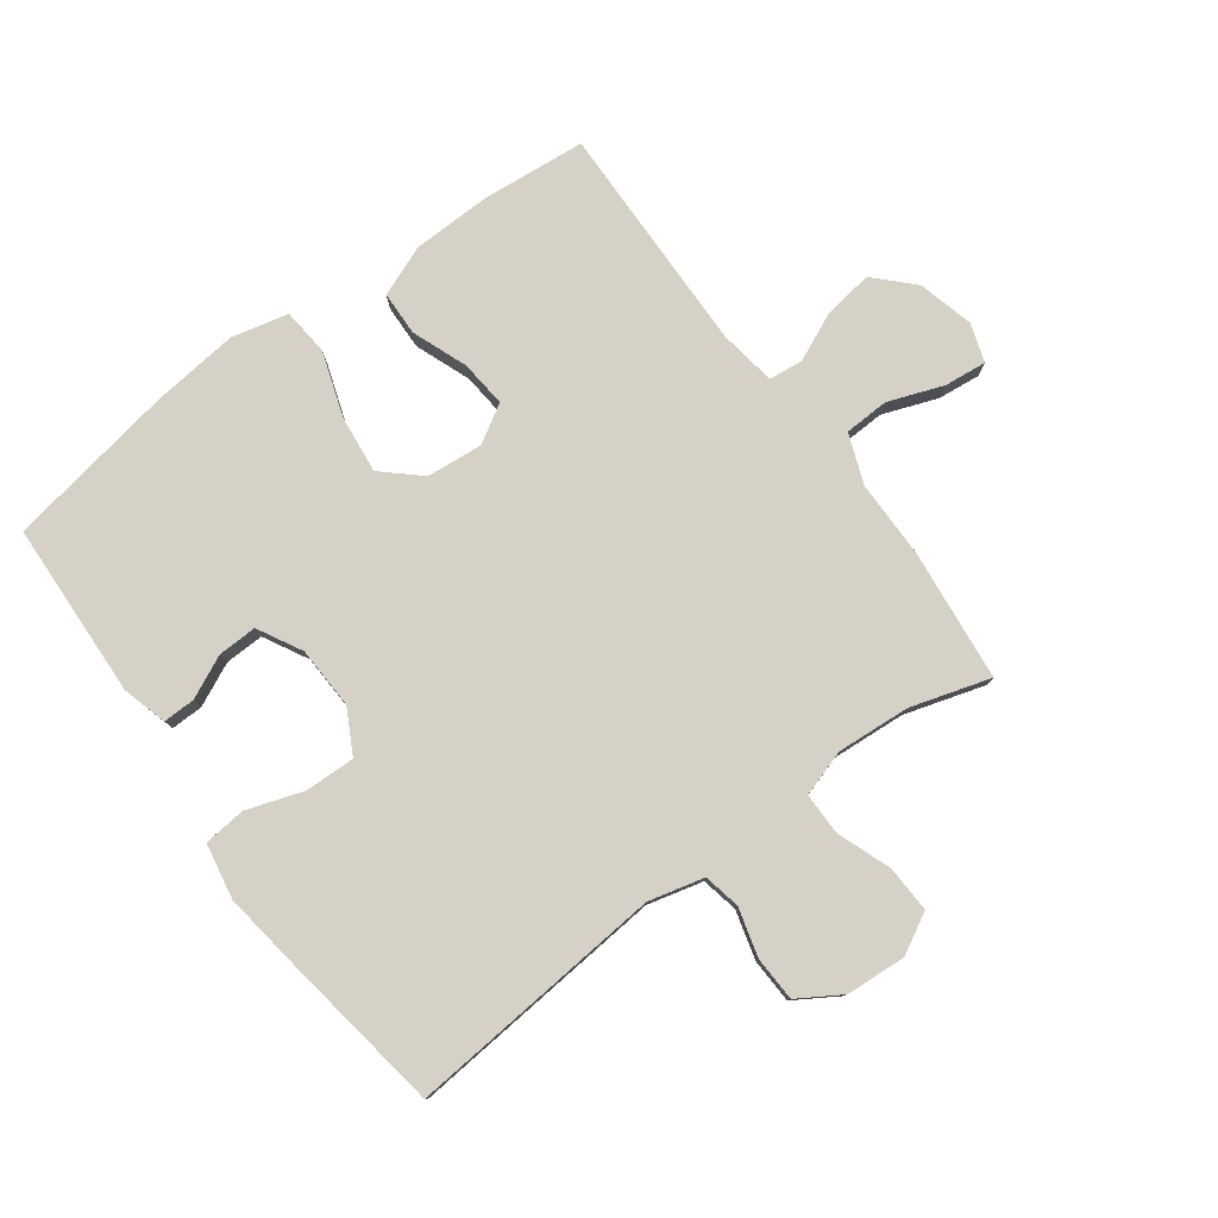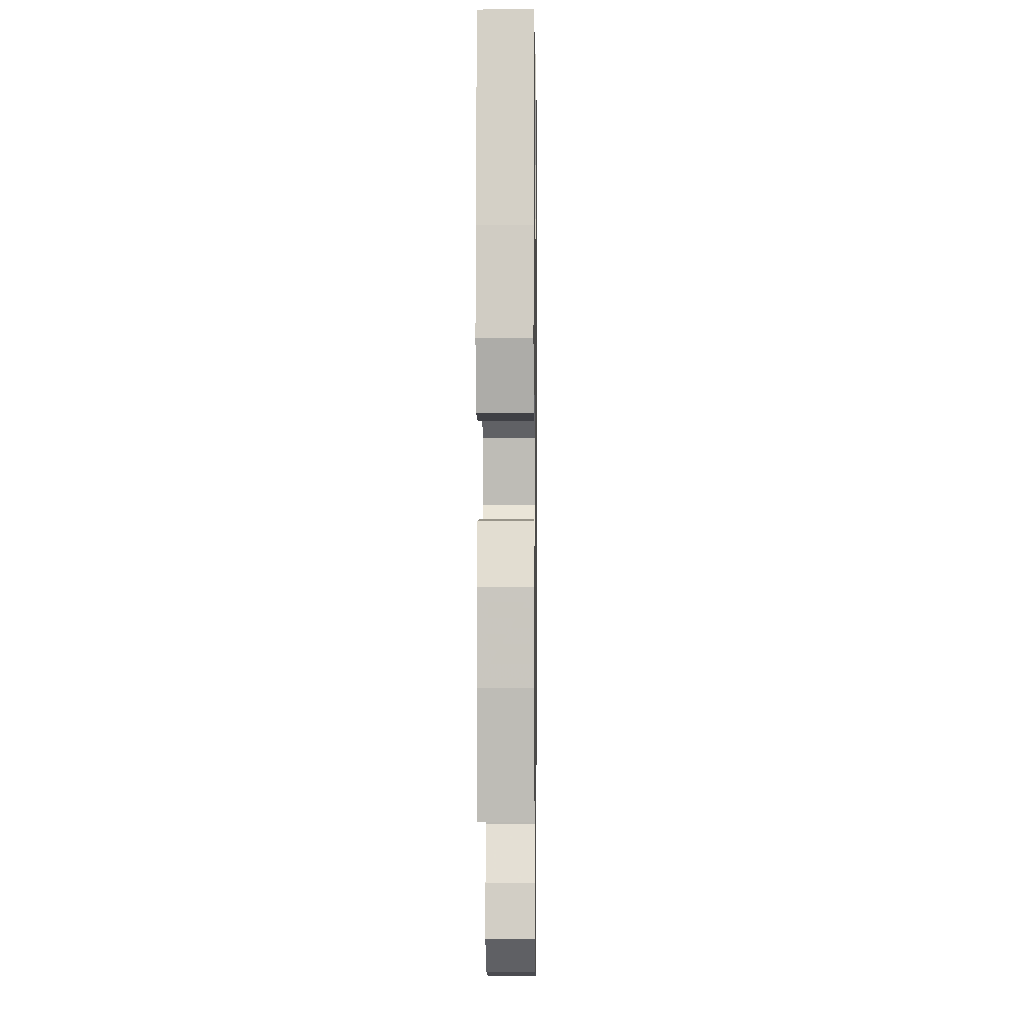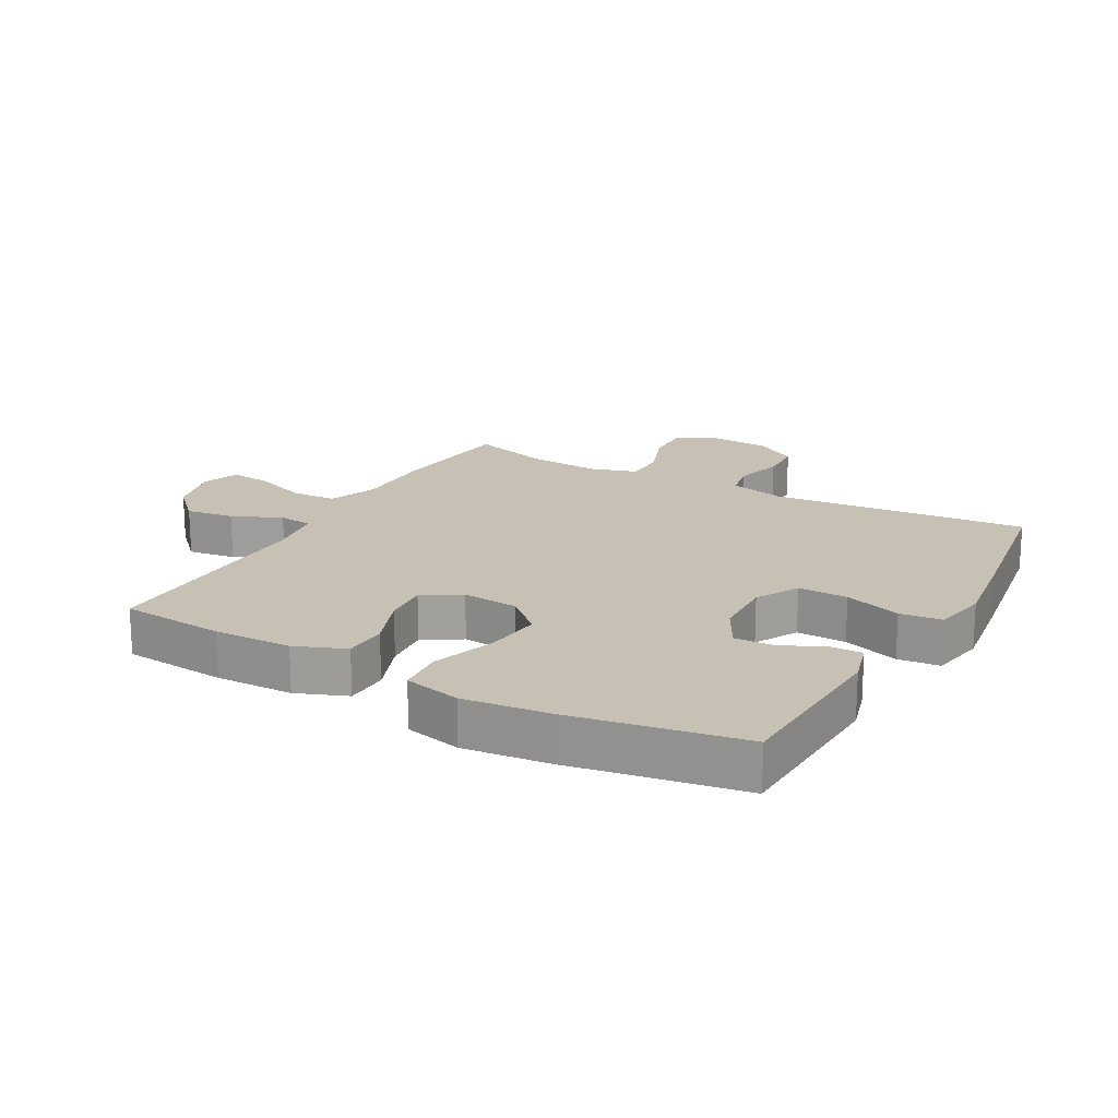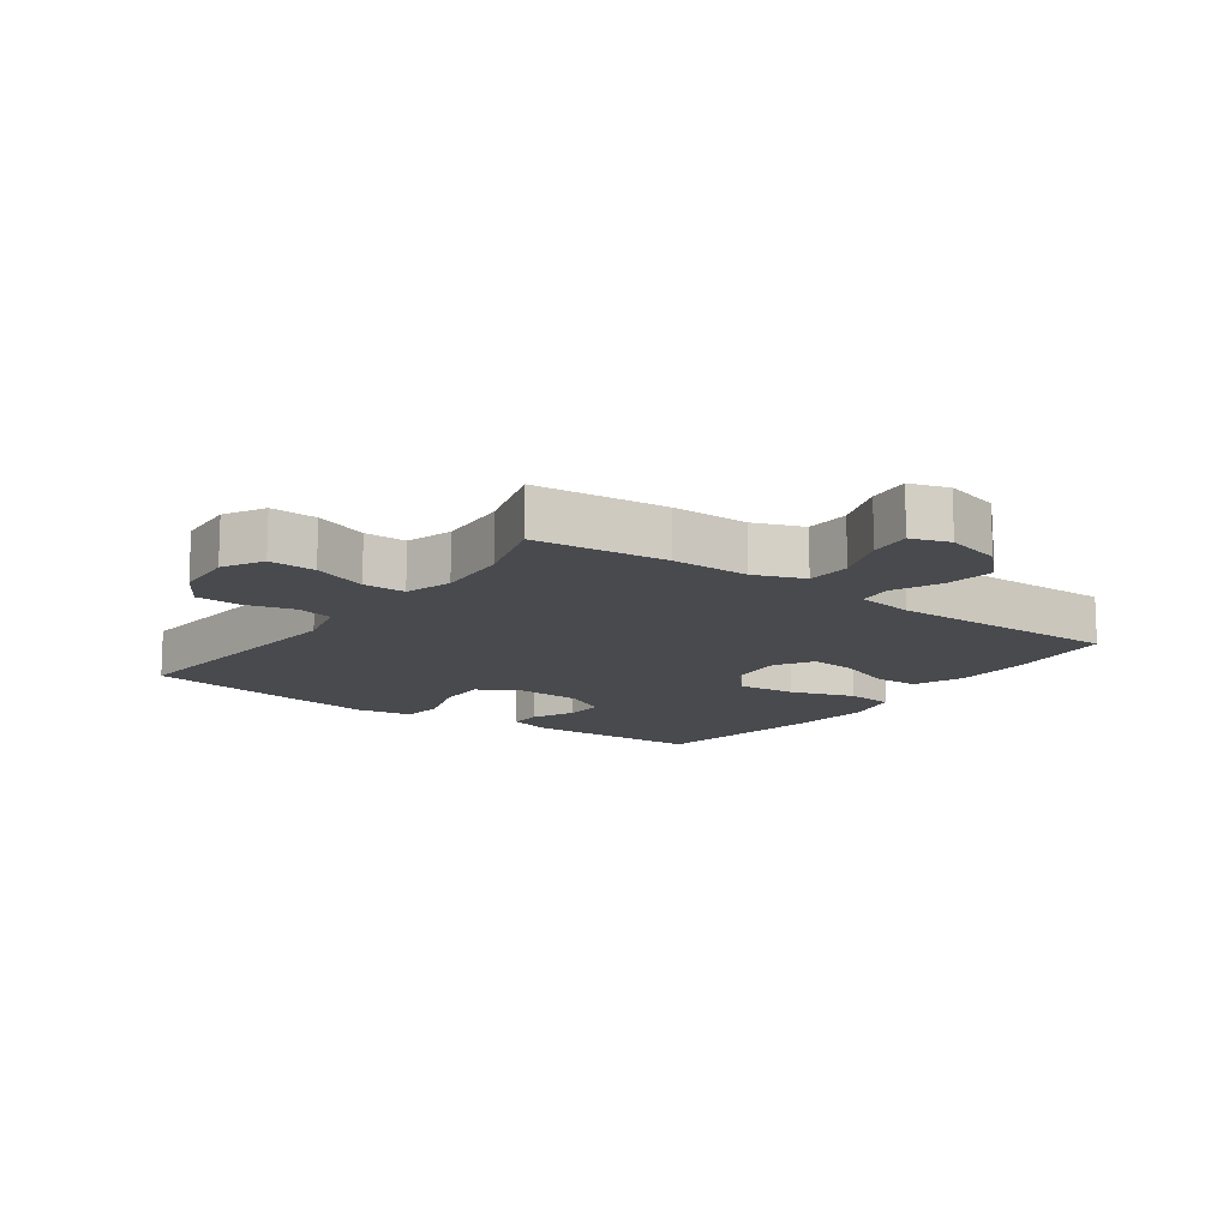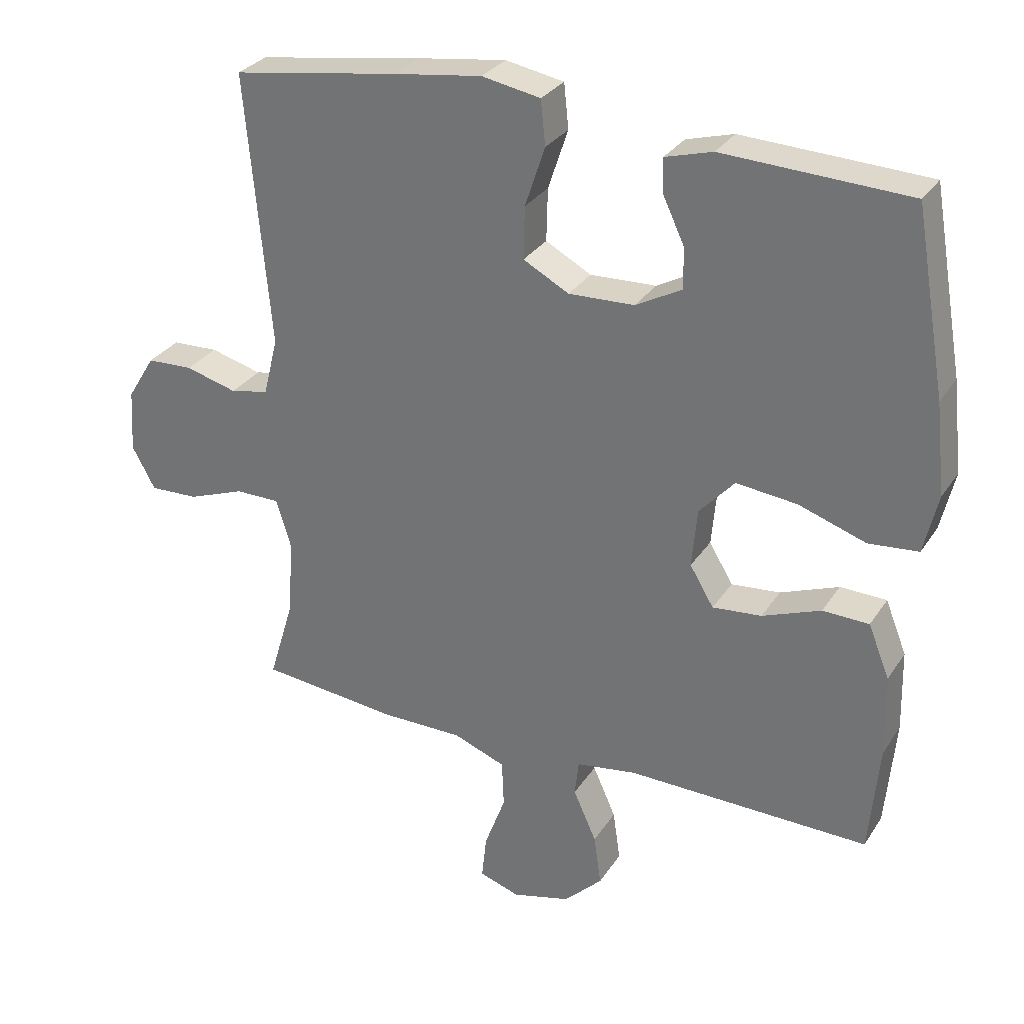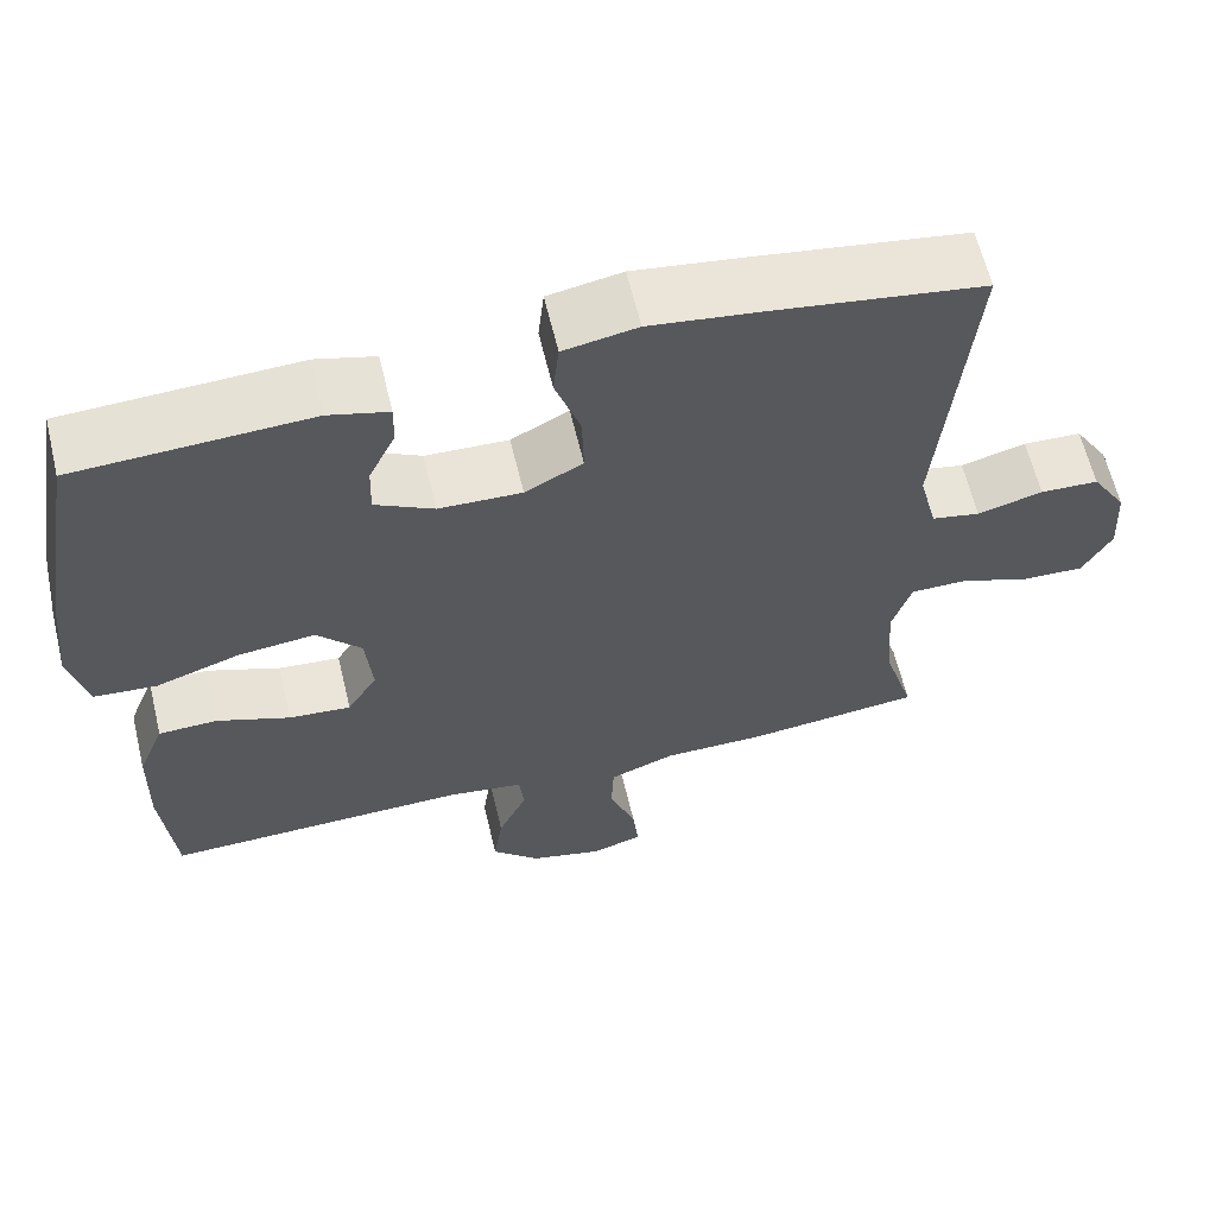
<metadata>
{"format":"obj","ext":"obj","renderer":"f3d","projection":"perspective","resolution":1024,"background":"white","views":[{"elev":79.3,"azim":53.7,"up":"+Y"},{"elev":0.1,"azim":-89.2,"up":"+Z"},{"elev":18.6,"azim":-60.8,"up":"+Y"},{"elev":-13.3,"azim":144.1,"up":"+Y"},{"elev":29.9,"azim":-152.9,"up":"+Z"},{"elev":62.4,"azim":-13.5,"up":"+Z"}]}
</metadata>
<code>
v -0.5 0.07 0.5
v -0.221 0.07 0.512
v -0.15 0.07 0.492
v -0.151 0.07 0.441
v -0.183 0.07 0.373
v -0.185 0.07 0.311
v -0.115 0.07 0.273
v -0.016 0.07 0.269
v 0.053 0.07 0.306
v 0.051 0.07 0.385
v 0.021 0.07 0.475
v 0.028 0.07 0.542
v 0.116 0.07 0.558
v 0.25 0.07 0.539
v 0.5 0.07 0.5
v 0.463 0.07 0.09
v 0.485 0.07 0.002
v 0.543 0.07 -0.01
v 0.621 0.07 0.011
v 0.691 0.07 0.008
v 0.733 0.07 -0.06
v 0.739 0.07 -0.155
v 0.704 0.07 -0.219
v 0.63 0.07 -0.216
v 0.544 0.07 -0.184
v 0.477 0.07 -0.184
v 0.454 0.07 -0.258
v 0.462 0.07 -0.374
v 0.5 0.07 -0.5
v 0.29 0.07 -0.522
v 0.167 0.07 -0.522
v 0.088 0.07 -0.552
v 0.085 0.07 -0.623
v 0.117 0.07 -0.71
v 0.124 0.07 -0.777
v 0.063 0.07 -0.797
v -0.025 0.07 -0.774
v -0.083 0.07 -0.717
v -0.072 0.07 -0.64
v -0.037 0.07 -0.562
v -0.043 0.07 -0.508
v -0.134 0.07 -0.494
v -0.5 0.07 -0.5
v -0.515 0.07 -0.334
v -0.512 0.07 -0.21
v -0.48 0.07 -0.13
v -0.41 0.07 -0.128
v -0.322 0.07 -0.162
v -0.248 0.07 -0.169
v -0.212 0.07 -0.109
v -0.22 0.07 -0.02
v -0.273 0.07 0.039
v -0.365 0.07 0.029
v -0.466 0.07 -0.005
v -0.541 0.07 0.002
v -0.562 0.07 0.092
v -0.547 0.07 0.229
v -0.5 0 0.5
v -0.221 0 0.512
v -0.15 0 0.492
v -0.151 0 0.441
v -0.183 0 0.373
v -0.185 0 0.311
v -0.115 0 0.273
v -0.016 0 0.269
v 0.053 0 0.306
v 0.051 0 0.385
v 0.021 0 0.475
v 0.028 0 0.542
v 0.116 0 0.558
v 0.25 0 0.539
v 0.5 0 0.5
v 0.463 0 0.09
v 0.485 0 0.002
v 0.543 0 -0.01
v 0.621 0 0.011
v 0.691 0 0.008
v 0.733 0 -0.06
v 0.739 0 -0.155
v 0.704 0 -0.219
v 0.63 0 -0.216
v 0.544 0 -0.184
v 0.477 0 -0.184
v 0.454 0 -0.258
v 0.462 0 -0.374
v 0.5 0 -0.5
v 0.29 0 -0.522
v 0.167 0 -0.522
v 0.088 0 -0.552
v 0.085 0 -0.623
v 0.117 0 -0.71
v 0.124 0 -0.777
v 0.063 0 -0.797
v -0.025 0 -0.774
v -0.083 0 -0.717
v -0.072 0 -0.64
v -0.037 0 -0.562
v -0.043 0 -0.508
v -0.134 0 -0.494
v -0.5 0 -0.5
v -0.515 0 -0.334
v -0.512 0 -0.21
v -0.48 0 -0.13
v -0.41 0 -0.128
v -0.322 0 -0.162
v -0.248 0 -0.169
v -0.212 0 -0.109
v -0.22 0 -0.02
v -0.273 0 0.039
v -0.365 0 0.029
v -0.466 0 -0.005
v -0.541 0 0.002
v -0.562 0 0.092
v -0.547 0 0.229
f 3 4 5
f 2 3 5
f 1 2 5
f 57 1 5
f 56 57 5
f 55 56 5
f 54 55 5
f 53 54 5
f 52 53 5 6
f 51 52 6 7
f 50 51 7 8
f 46 47 48
f 45 46 48
f 44 45 48
f 43 44 48
f 42 43 48
f 41 42 48 49
f 38 39 40
f 37 38 40
f 36 37 40
f 35 36 40
f 34 35 40
f 33 34 40
f 32 33 40 41
f 41 49 50
f 32 41 50
f 31 32 50
f 50 8 9
f 31 50 9
f 30 31 9
f 29 30 9
f 28 29 9
f 23 24 25
f 22 23 25
f 21 22 25
f 20 21 25
f 19 20 25
f 18 19 25
f 17 18 25 26
f 16 17 26 27
f 14 15 16
f 13 14 16
f 12 13 16
f 11 12 16
f 10 11 16
f 27 28 9 10
f 10 16 27
f 62 61 60
f 62 60 59
f 62 59 58
f 62 58 114
f 62 114 113
f 62 113 112
f 62 112 111
f 62 111 110
f 63 62 110 109
f 64 63 109 108
f 65 64 108 107
f 105 104 103
f 105 103 102
f 105 102 101
f 105 101 100
f 105 100 99
f 106 105 99 98
f 97 96 95
f 97 95 94
f 97 94 93
f 97 93 92
f 97 92 91
f 97 91 90
f 98 97 90 89
f 107 106 98
f 107 98 89
f 107 89 88
f 66 65 107
f 66 107 88
f 66 88 87
f 66 87 86
f 66 86 85
f 82 81 80
f 82 80 79
f 82 79 78
f 82 78 77
f 82 77 76
f 82 76 75
f 83 82 75 74
f 84 83 74 73
f 73 72 71
f 73 71 70
f 73 70 69
f 73 69 68
f 73 68 67
f 67 66 85 84
f 84 73 67
f 1 58 59 2
f 2 59 60 3
f 3 60 61 4
f 4 61 62 5
f 5 62 63 6
f 6 63 64 7
f 7 64 65 8
f 8 65 66 9
f 9 66 67 10
f 10 67 68 11
f 11 68 69 12
f 12 69 70 13
f 13 70 71 14
f 14 71 72 15
f 15 72 73 16
f 16 73 74 17
f 17 74 75 18
f 18 75 76 19
f 19 76 77 20
f 20 77 78 21
f 21 78 79 22
f 22 79 80 23
f 23 80 81 24
f 24 81 82 25
f 25 82 83 26
f 26 83 84 27
f 27 84 85 28
f 28 85 86 29
f 29 86 87 30
f 30 87 88 31
f 31 88 89 32
f 32 89 90 33
f 33 90 91 34
f 34 91 92 35
f 35 92 93 36
f 36 93 94 37
f 37 94 95 38
f 38 95 96 39
f 39 96 97 40
f 40 97 98 41
f 41 98 99 42
f 42 99 100 43
f 43 100 101 44
f 44 101 102 45
f 45 102 103 46
f 46 103 104 47
f 47 104 105 48
f 48 105 106 49
f 49 106 107 50
f 50 107 108 51
f 51 108 109 52
f 52 109 110 53
f 53 110 111 54
f 54 111 112 55
f 55 112 113 56
f 56 113 114 57
f 57 114 58 1

</code>
